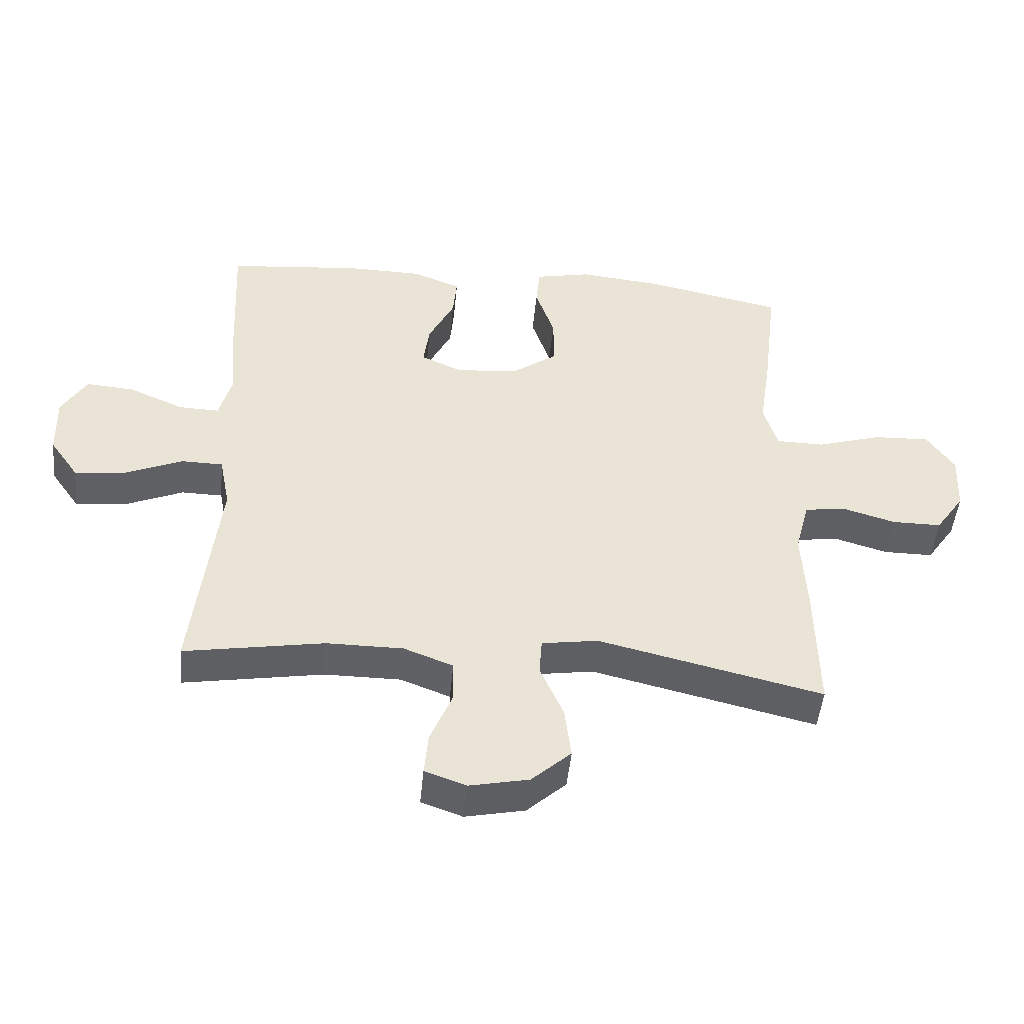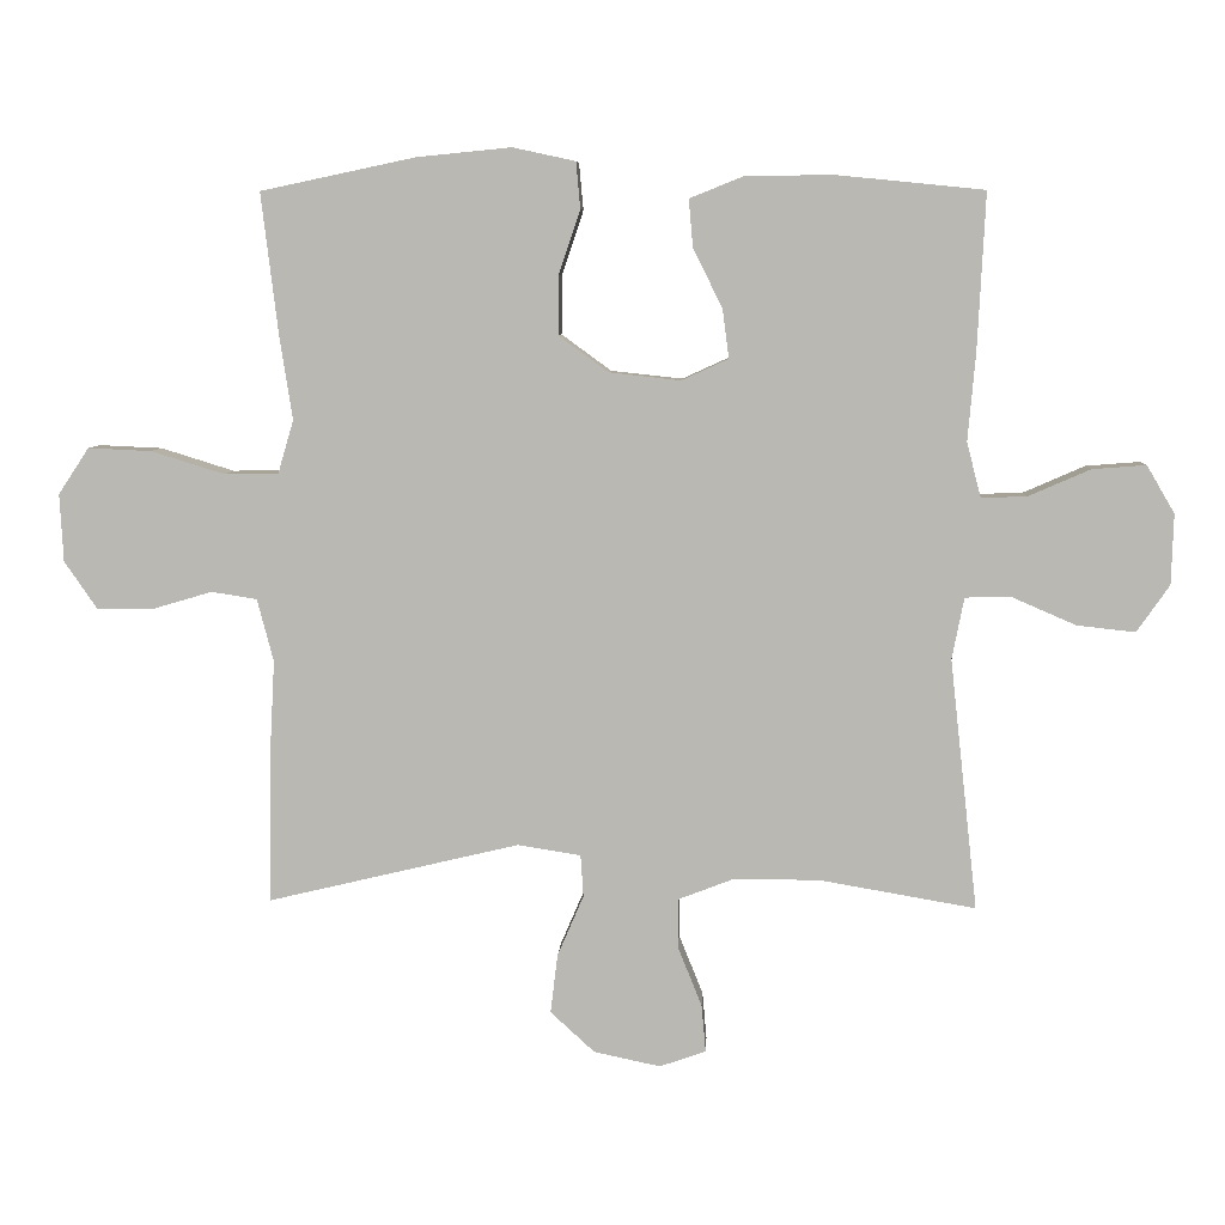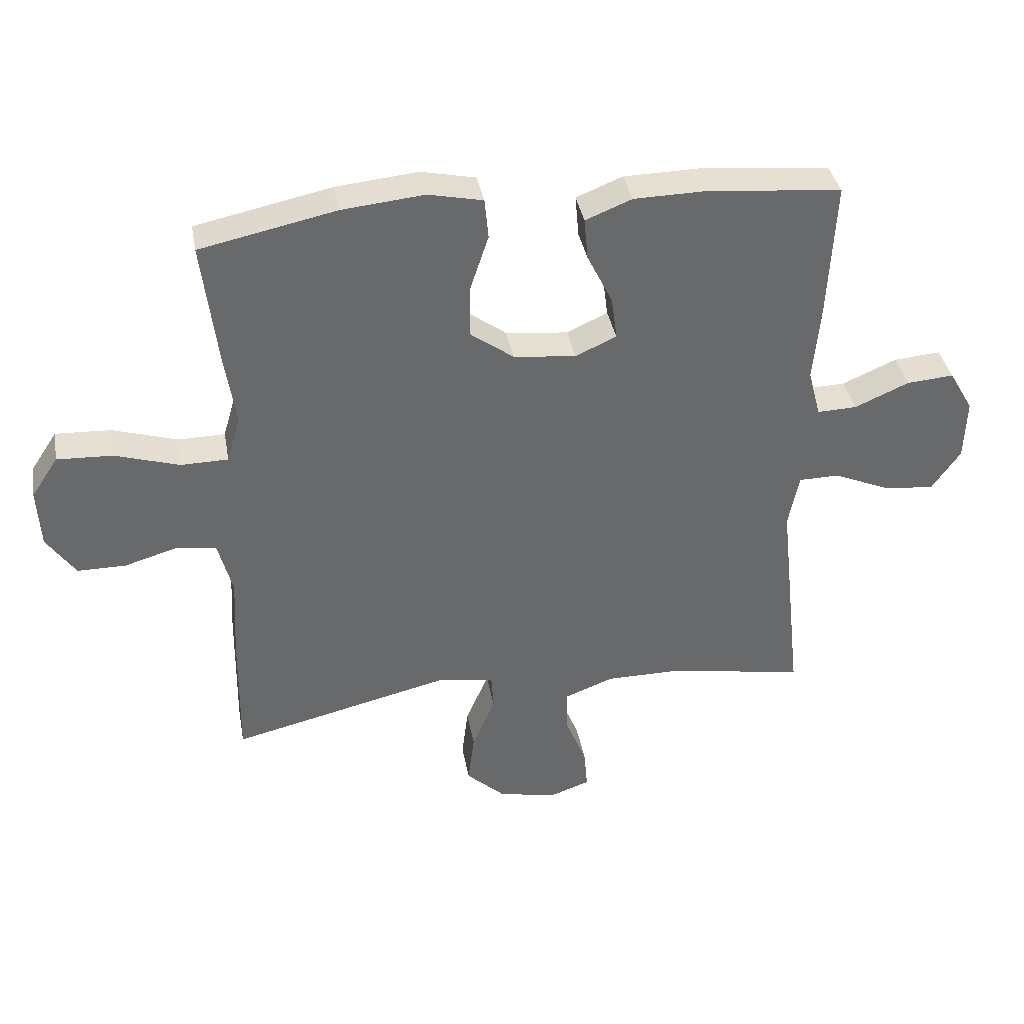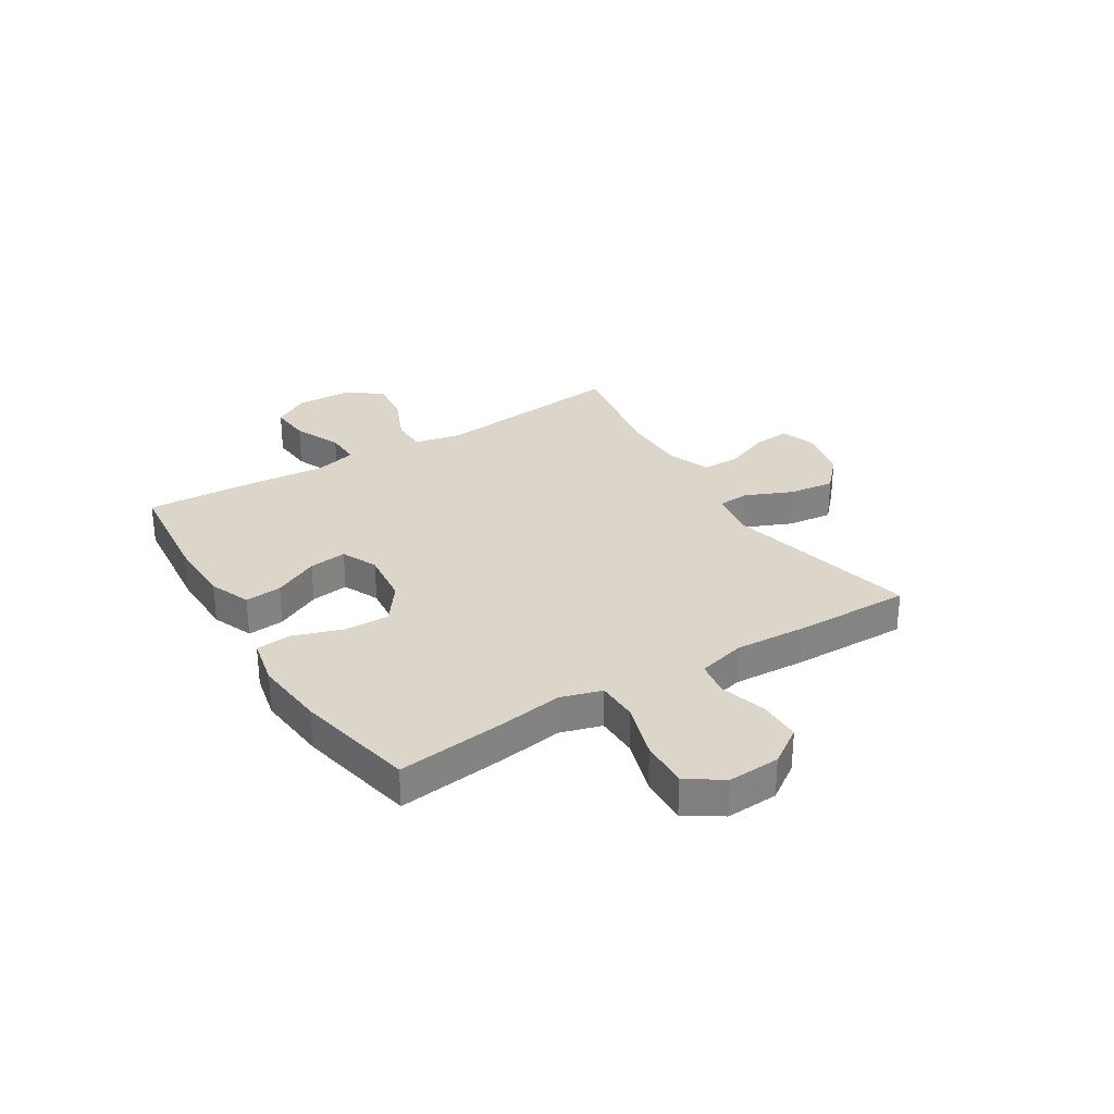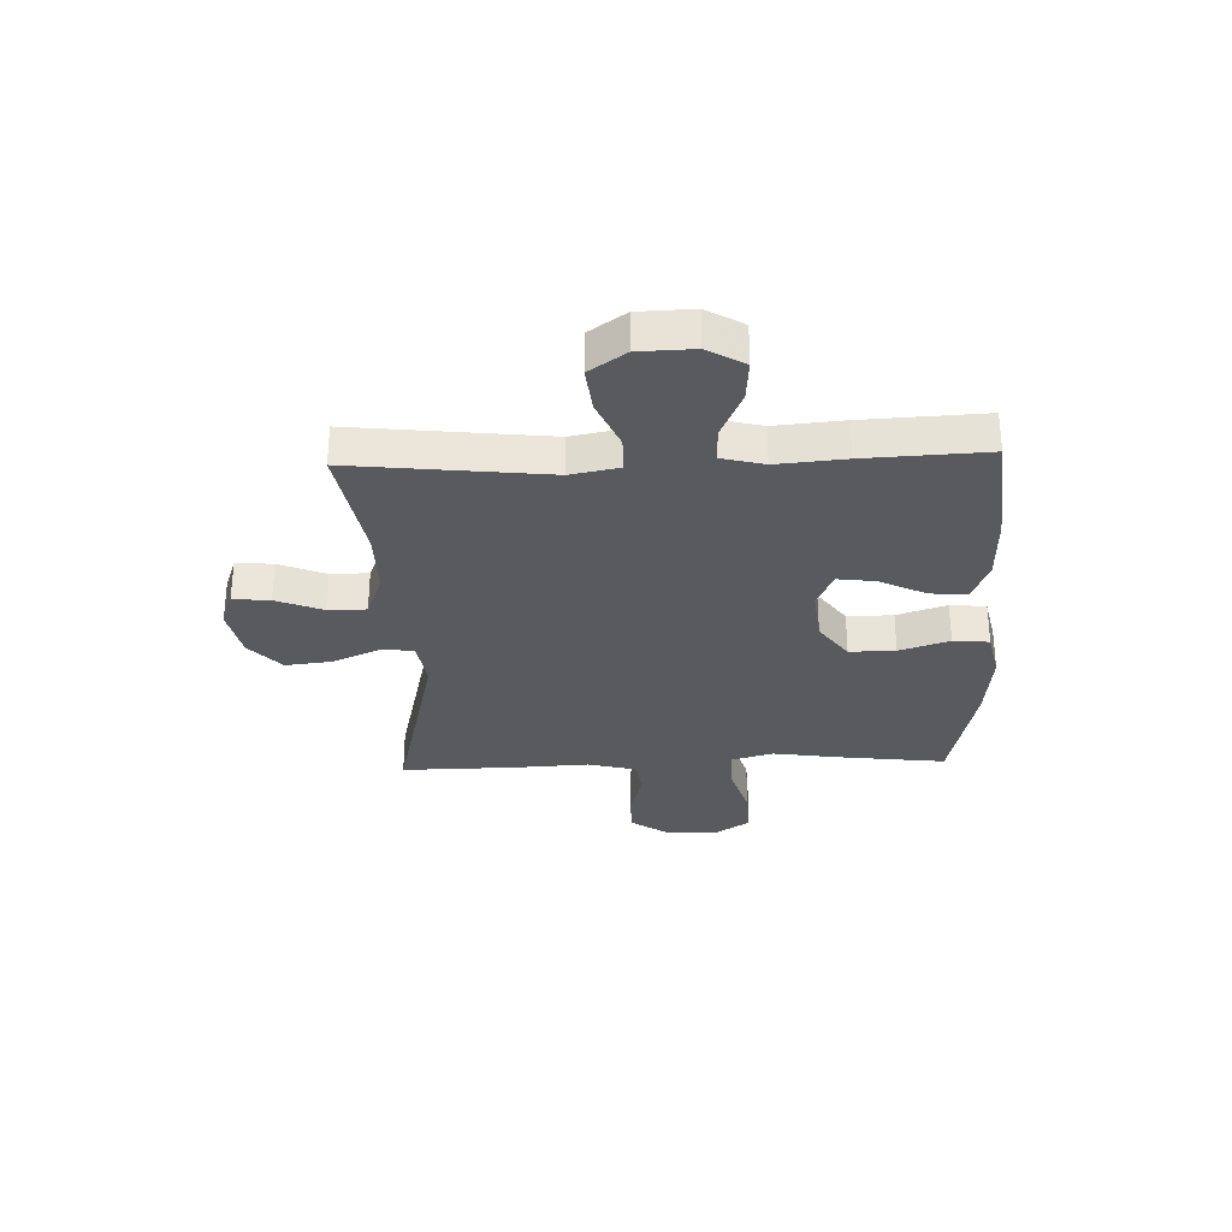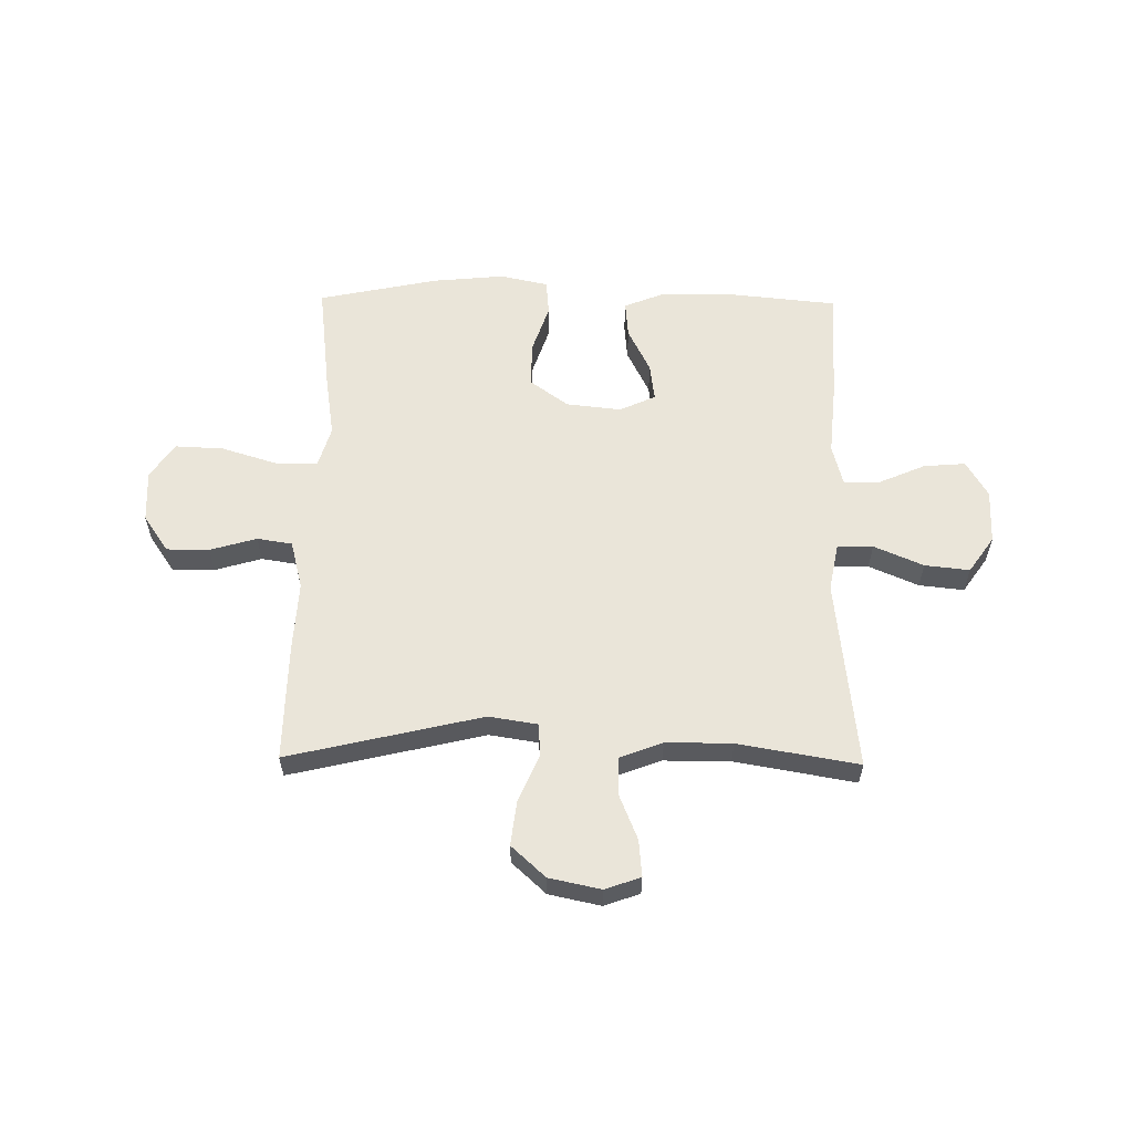
<metadata>
{"format":"obj","ext":"obj","renderer":"f3d","projection":"perspective","resolution":1024,"background":"white","views":[{"elev":-48.0,"azim":-5.5,"up":"+Z"},{"elev":6.8,"azim":-177.1,"up":"+Z"},{"elev":37.8,"azim":169.8,"up":"+Z"},{"elev":29.9,"azim":58.3,"up":"+Y"},{"elev":-30.7,"azim":-88.0,"up":"+Y"},{"elev":58.5,"azim":-179.2,"up":"+Y"}]}
</metadata>
<code>
v 0.5 0.07 0.5
v 0.476 0.07 0.301
v 0.458 0.07 0.184
v 0.48 0.07 0.109
v 0.556 0.07 0.108
v 0.659 0.07 0.14
v 0.748 0.07 0.144
v 0.791 0.07 0.079
v 0.786 0.07 -0.016
v 0.74 0.07 -0.083
v 0.662 0.07 -0.083
v 0.577 0.07 -0.058
v 0.513 0.07 -0.068
v 0.49 0.07 -0.156
v 0.497 0.07 -0.287
v 0.5 0.07 -0.5
v 0.146 0.07 -0.416
v 0.057 0.07 -0.43
v 0.053 0.07 -0.489
v 0.09 0.07 -0.575
v 0.1 0.07 -0.658
v 0.038 0.07 -0.715
v -0.056 0.07 -0.735
v -0.121 0.07 -0.712
v -0.115 0.07 -0.645
v -0.081 0.07 -0.561
v -0.081 0.07 -0.492
v -0.159 0.07 -0.462
v -0.28 0.07 -0.462
v -0.5 0.07 -0.5
v -0.461 0.07 -0.147
v -0.478 0.07 -0.06
v -0.543 0.07 -0.059
v -0.633 0.07 -0.098
v -0.715 0.07 -0.107
v -0.761 0.07 -0.041
v -0.764 0.07 0.058
v -0.725 0.07 0.125
v -0.649 0.07 0.119
v -0.562 0.07 0.081
v -0.498 0.07 0.079
v -0.478 0.07 0.156
v -0.489 0.07 0.28
v -0.5 0.07 0.5
v -0.29 0.07 0.521
v -0.168 0.07 0.519
v -0.093 0.07 0.489
v -0.099 0.07 0.422
v -0.14 0.07 0.339
v -0.149 0.07 0.27
v -0.083 0.07 0.24
v 0.017 0.07 0.251
v 0.087 0.07 0.302
v 0.086 0.07 0.385
v 0.056 0.07 0.475
v 0.062 0.07 0.54
v 0.15 0.07 0.559
v 0.282 0.07 0.546
v 0.5 0 0.5
v 0.476 0 0.301
v 0.458 0 0.184
v 0.48 0 0.109
v 0.556 0 0.108
v 0.659 0 0.14
v 0.748 0 0.144
v 0.791 0 0.079
v 0.786 0 -0.016
v 0.74 0 -0.083
v 0.662 0 -0.083
v 0.577 0 -0.058
v 0.513 0 -0.068
v 0.49 0 -0.156
v 0.497 0 -0.287
v 0.5 0 -0.5
v 0.146 0 -0.416
v 0.057 0 -0.43
v 0.053 0 -0.489
v 0.09 0 -0.575
v 0.1 0 -0.658
v 0.038 0 -0.715
v -0.056 0 -0.735
v -0.121 0 -0.712
v -0.115 0 -0.645
v -0.081 0 -0.561
v -0.081 0 -0.492
v -0.159 0 -0.462
v -0.28 0 -0.462
v -0.5 0 -0.5
v -0.461 0 -0.147
v -0.478 0 -0.06
v -0.543 0 -0.059
v -0.633 0 -0.098
v -0.715 0 -0.107
v -0.761 0 -0.041
v -0.764 0 0.058
v -0.725 0 0.125
v -0.649 0 0.119
v -0.562 0 0.081
v -0.498 0 0.079
v -0.478 0 0.156
v -0.489 0 0.28
v -0.5 0 0.5
v -0.29 0 0.521
v -0.168 0 0.519
v -0.093 0 0.489
v -0.099 0 0.422
v -0.14 0 0.339
v -0.149 0 0.27
v -0.083 0 0.24
v 0.017 0 0.251
v 0.087 0 0.302
v 0.086 0 0.385
v 0.056 0 0.475
v 0.062 0 0.54
v 0.15 0 0.559
v 0.282 0 0.546
f 1 2 3
f 58 1 3
f 57 58 3
f 56 57 3
f 55 56 3
f 54 55 3
f 53 54 3 4
f 52 53 4
f 51 52 4
f 47 48 49
f 46 47 49
f 45 46 49
f 44 45 49
f 43 44 49
f 42 43 49
f 41 42 49 50
f 38 39 40
f 37 38 40
f 36 37 40
f 35 36 40
f 34 35 40
f 33 34 40
f 32 33 40 41
f 41 50 51
f 32 41 51
f 31 32 51
f 24 25 26
f 23 24 26
f 22 23 26
f 21 22 26
f 20 21 26
f 19 20 26
f 18 19 26 27
f 14 15 16 17
f 13 14 17 18
f 10 11 12
f 9 10 12
f 8 9 12
f 7 8 12
f 6 7 12
f 5 6 12
f 4 5 12 13
f 51 4 13
f 31 51 13
f 30 31 13
f 29 30 13
f 28 29 13 18
f 18 27 28
f 61 60 59
f 61 59 116
f 61 116 115
f 61 115 114
f 61 114 113
f 61 113 112
f 62 61 112 111
f 62 111 110
f 62 110 109
f 107 106 105
f 107 105 104
f 107 104 103
f 107 103 102
f 107 102 101
f 107 101 100
f 108 107 100 99
f 98 97 96
f 98 96 95
f 98 95 94
f 98 94 93
f 98 93 92
f 98 92 91
f 99 98 91 90
f 109 108 99
f 109 99 90
f 109 90 89
f 84 83 82
f 84 82 81
f 84 81 80
f 84 80 79
f 84 79 78
f 84 78 77
f 85 84 77 76
f 75 74 73 72
f 76 75 72 71
f 70 69 68
f 70 68 67
f 70 67 66
f 70 66 65
f 70 65 64
f 70 64 63
f 71 70 63 62
f 71 62 109
f 71 109 89
f 71 89 88
f 71 88 87
f 76 71 87 86
f 86 85 76
f 1 59 60 2
f 2 60 61 3
f 3 61 62 4
f 4 62 63 5
f 5 63 64 6
f 6 64 65 7
f 7 65 66 8
f 8 66 67 9
f 9 67 68 10
f 10 68 69 11
f 11 69 70 12
f 12 70 71 13
f 13 71 72 14
f 14 72 73 15
f 15 73 74 16
f 16 74 75 17
f 17 75 76 18
f 18 76 77 19
f 19 77 78 20
f 20 78 79 21
f 21 79 80 22
f 22 80 81 23
f 23 81 82 24
f 24 82 83 25
f 25 83 84 26
f 26 84 85 27
f 27 85 86 28
f 28 86 87 29
f 29 87 88 30
f 30 88 89 31
f 31 89 90 32
f 32 90 91 33
f 33 91 92 34
f 34 92 93 35
f 35 93 94 36
f 36 94 95 37
f 37 95 96 38
f 38 96 97 39
f 39 97 98 40
f 40 98 99 41
f 41 99 100 42
f 42 100 101 43
f 43 101 102 44
f 44 102 103 45
f 45 103 104 46
f 46 104 105 47
f 47 105 106 48
f 48 106 107 49
f 49 107 108 50
f 50 108 109 51
f 51 109 110 52
f 52 110 111 53
f 53 111 112 54
f 54 112 113 55
f 55 113 114 56
f 56 114 115 57
f 57 115 116 58
f 58 116 59 1

</code>
